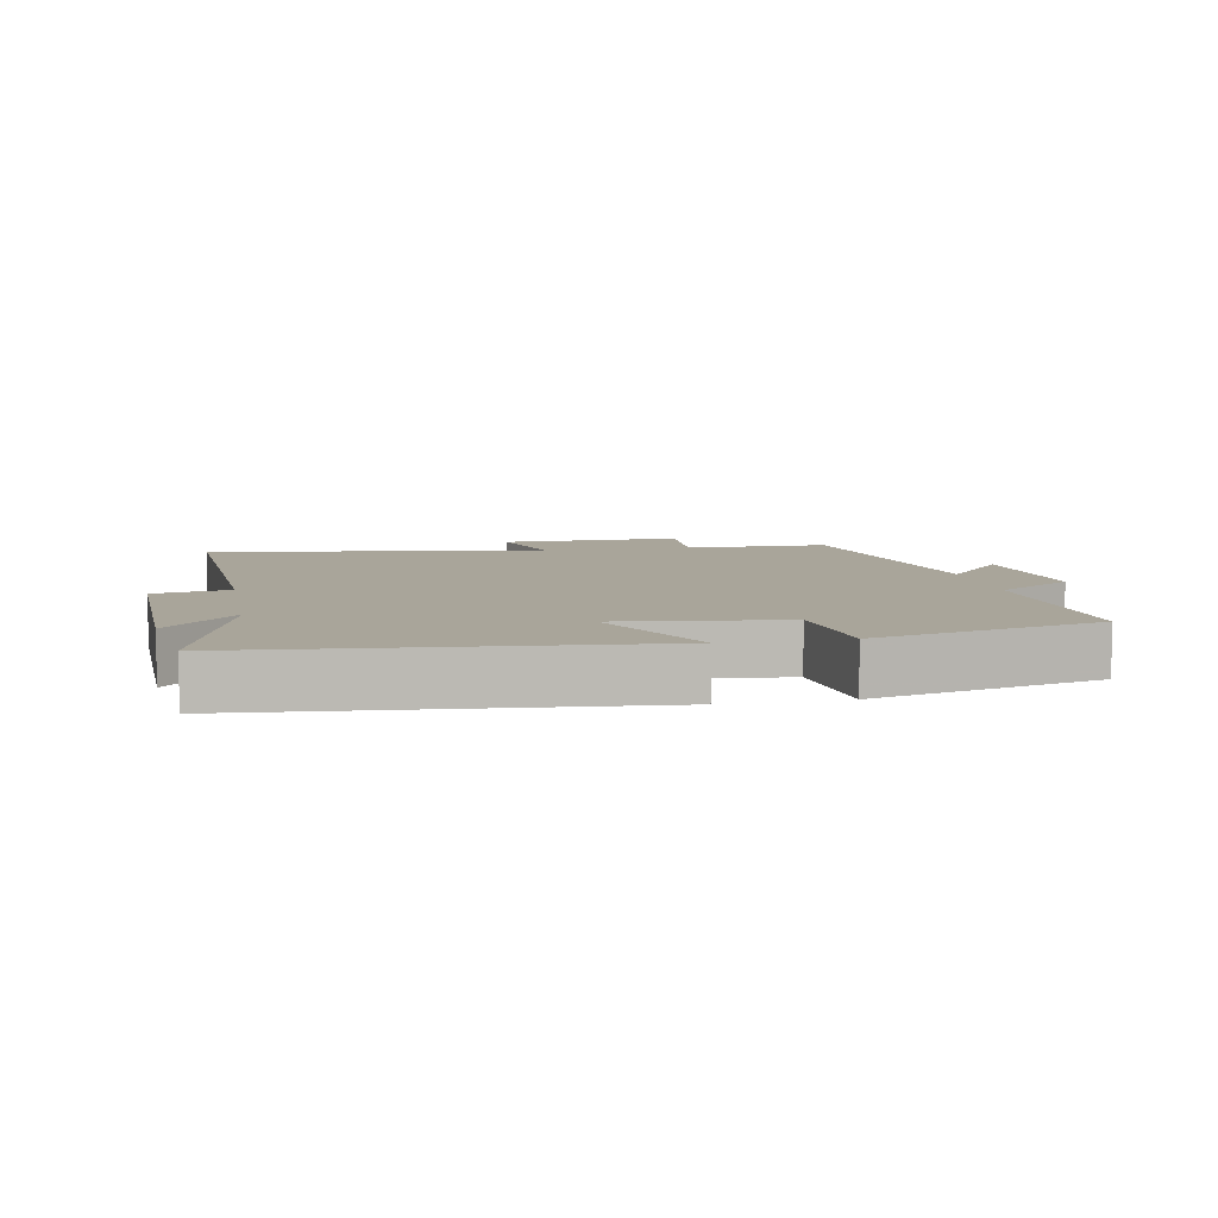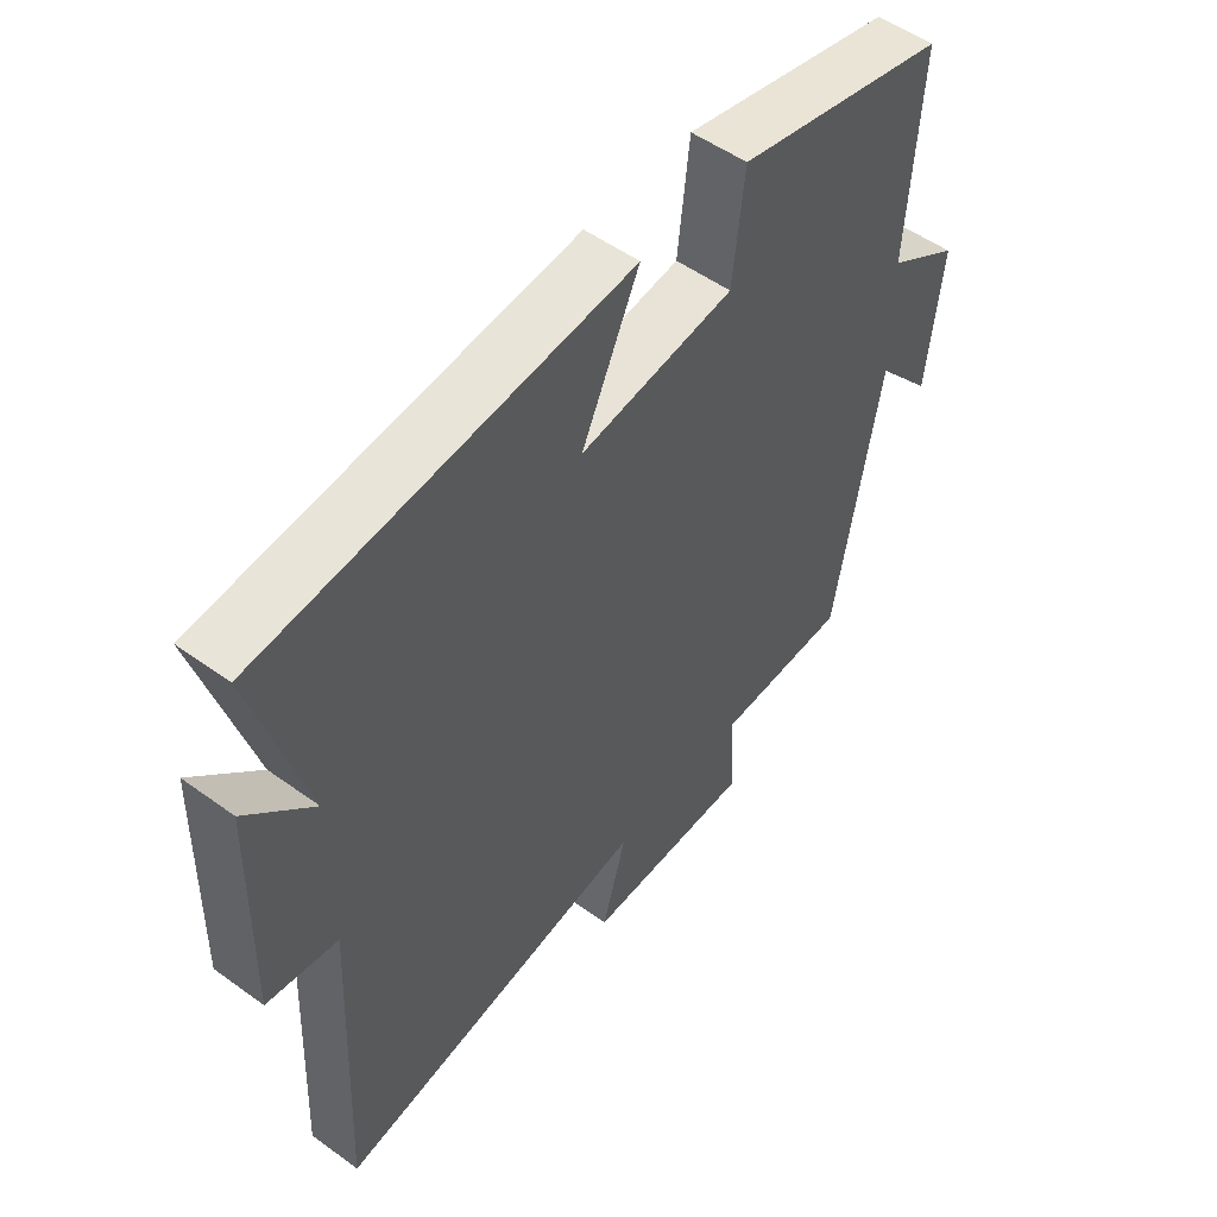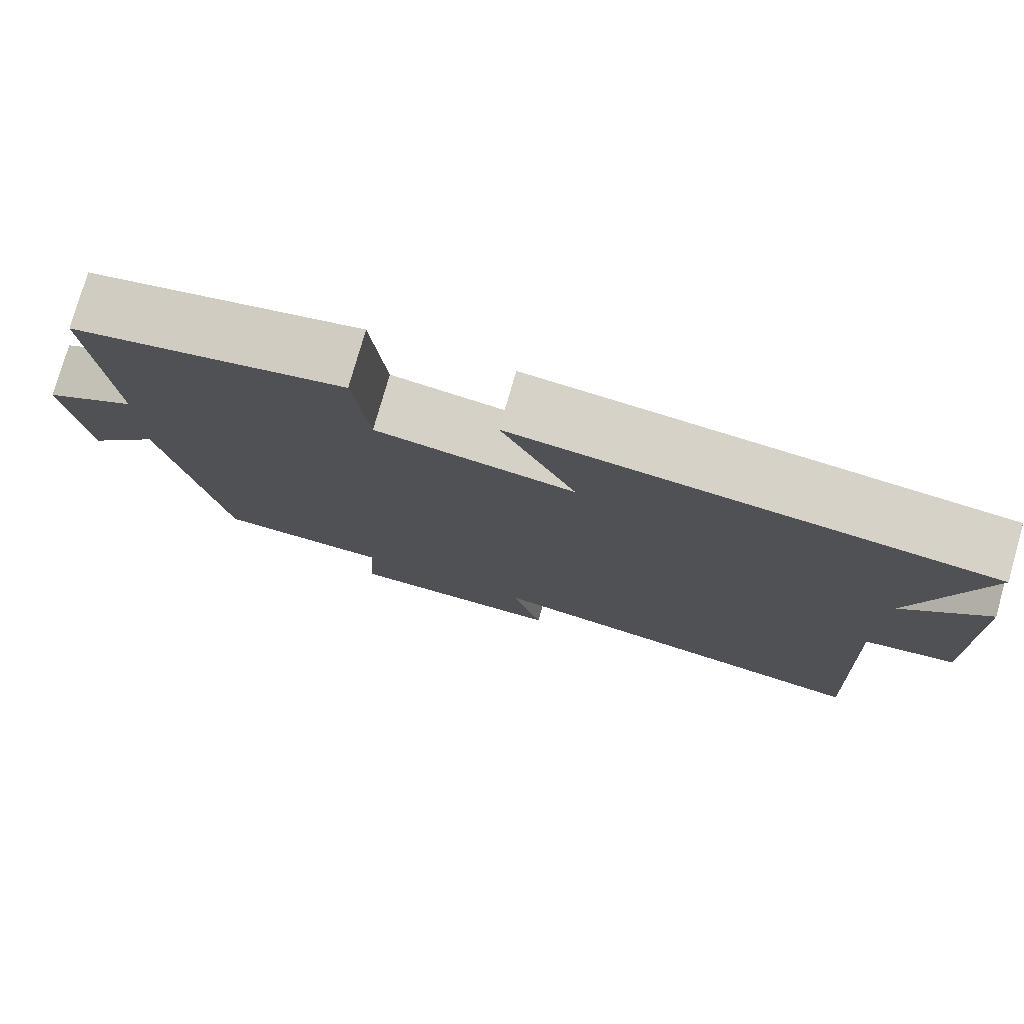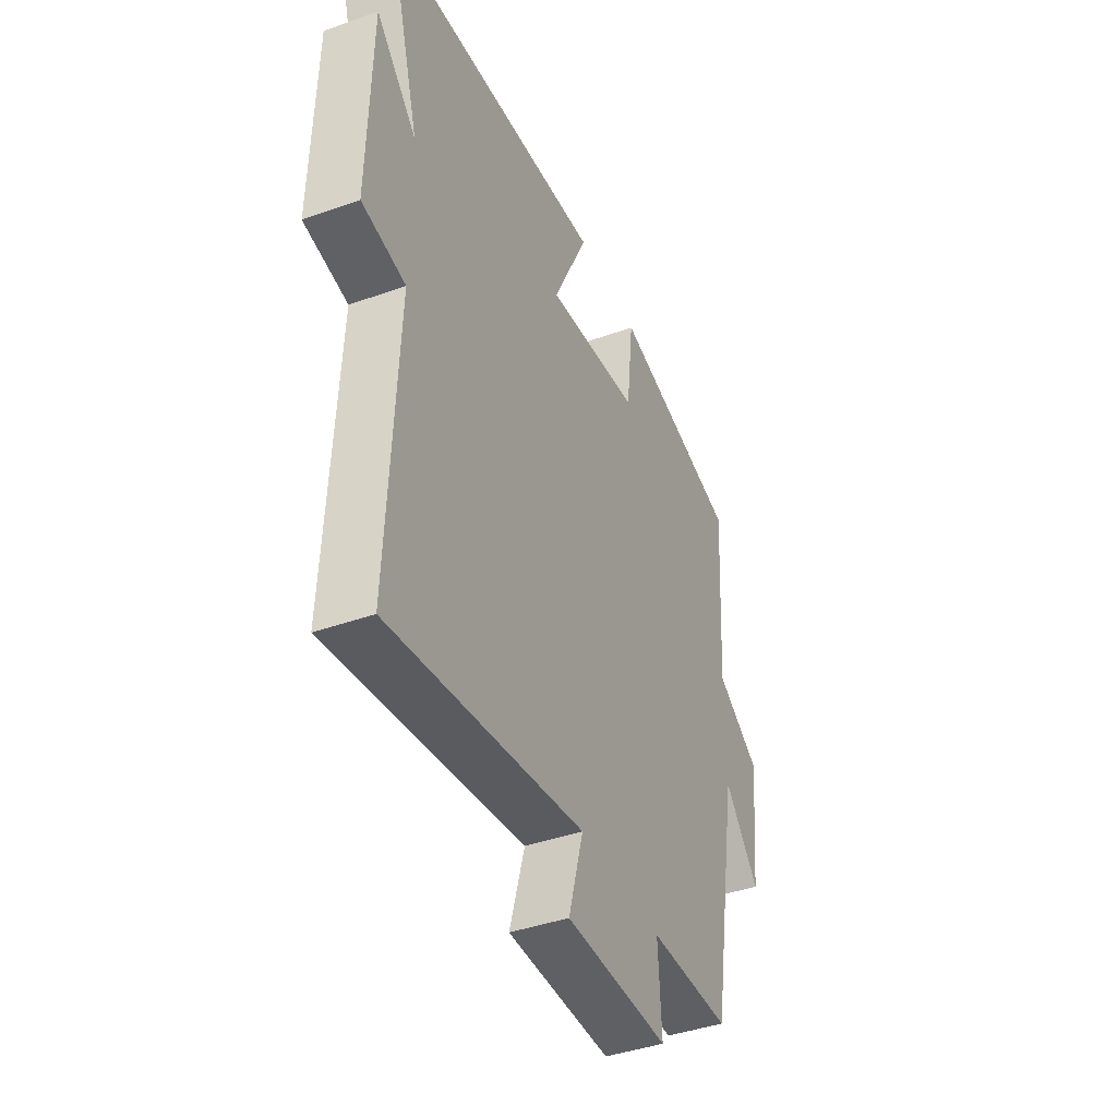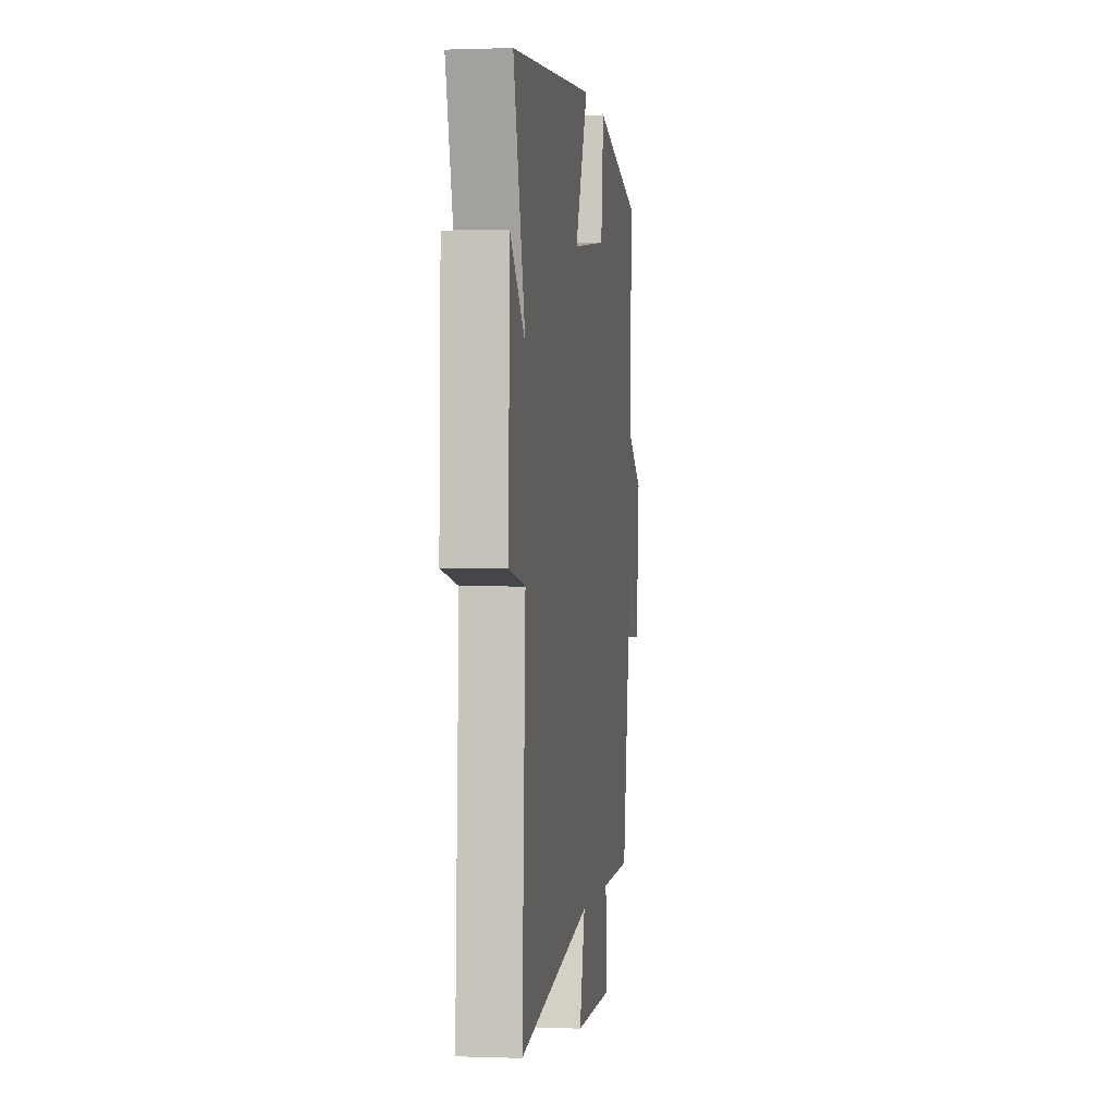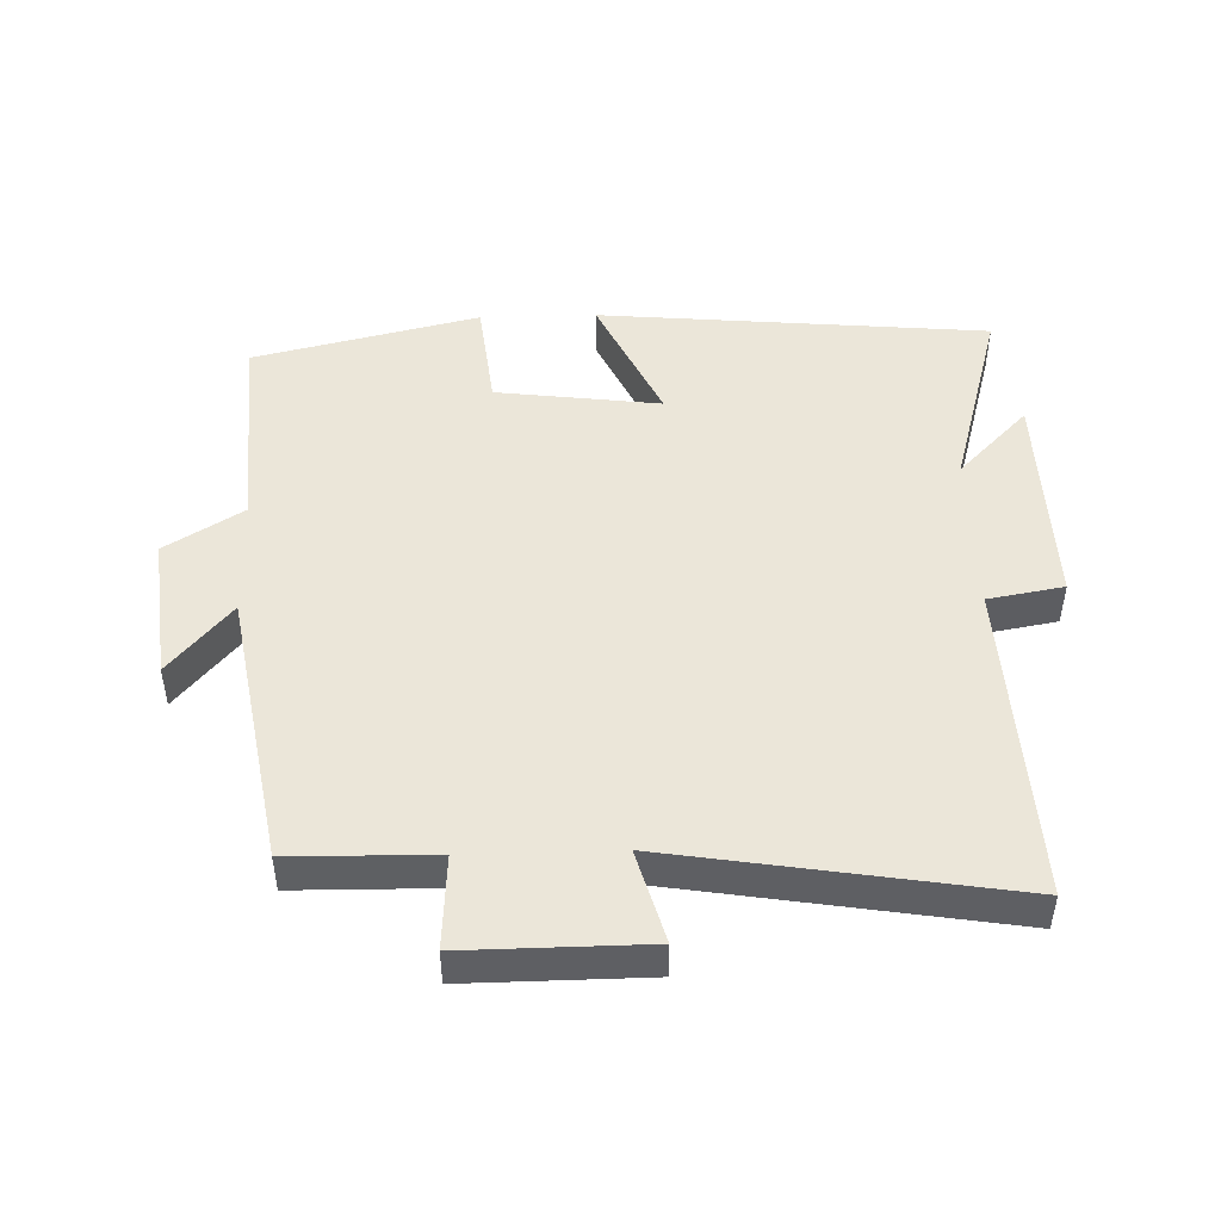
<metadata>
{"format":"obj","ext":"obj","renderer":"f3d","projection":"perspective","resolution":1024,"background":"white","views":[{"elev":7.5,"azim":-11.1,"up":"+Y"},{"elev":52.3,"azim":-52.0,"up":"+Z"},{"elev":77.6,"azim":-164.1,"up":"+Z"},{"elev":-41.7,"azim":-66.8,"up":"+Z"},{"elev":0.4,"azim":-82.2,"up":"+Z"},{"elev":47.6,"azim":178.3,"up":"+Y"}]}
</metadata>
<code>
v 0.427 0.07 -0.497
v 0.211 0.07 -0.5
v 0.22 0.07 -0.641
v -0.052 0.07 -0.639
v -0.013 0.07 -0.5
v -0.523 0.07 -0.583
v -0.5 0.07 -0.097
v -0.614 0.07 -0.077
v -0.606 0.07 0.261
v -0.5 0.07 0.153
v -0.583 0.07 0.446
v 0.006 0.07 0.5
v -0.087 0.07 0.301
v 0.161 0.07 0.333
v 0.18 0.07 0.5
v 0.52 0.07 0.419
v 0.5 0.07 0.102
v 0.616 0.07 0.03
v 0.592 0.07 -0.19
v 0.5 0.07 -0.082
v 0.427 0 -0.497
v 0.211 0 -0.5
v 0.22 0 -0.641
v -0.052 0 -0.639
v -0.013 0 -0.5
v -0.523 0 -0.583
v -0.5 0 -0.097
v -0.614 0 -0.077
v -0.606 0 0.261
v -0.5 0 0.153
v -0.583 0 0.446
v 0.006 0 0.5
v -0.087 0 0.301
v 0.161 0 0.333
v 0.18 0 0.5
v 0.52 0 0.419
v 0.5 0 0.102
v 0.616 0 0.03
v 0.592 0 -0.19
v 0.5 0 -0.082
f 17 18 19 20
f 17 20 1 2
f 16 17 2
f 15 16 2
f 14 15 2
f 13 14 2
f 10 11 12 13
f 10 13 2 3
f 7 8 9 10
f 7 10 3
f 5 6 7
f 5 7 3
f 3 4 5
f 40 39 38 37
f 22 21 40 37
f 22 37 36
f 22 36 35
f 22 35 34
f 22 34 33
f 33 32 31 30
f 23 22 33 30
f 30 29 28 27
f 23 30 27
f 27 26 25
f 23 27 25
f 25 24 23
f 1 21 22 2
f 2 22 23 3
f 3 23 24 4
f 4 24 25 5
f 5 25 26 6
f 6 26 27 7
f 7 27 28 8
f 8 28 29 9
f 9 29 30 10
f 10 30 31 11
f 11 31 32 12
f 12 32 33 13
f 13 33 34 14
f 14 34 35 15
f 15 35 36 16
f 16 36 37 17
f 17 37 38 18
f 18 38 39 19
f 19 39 40 20
f 20 40 21 1

</code>
